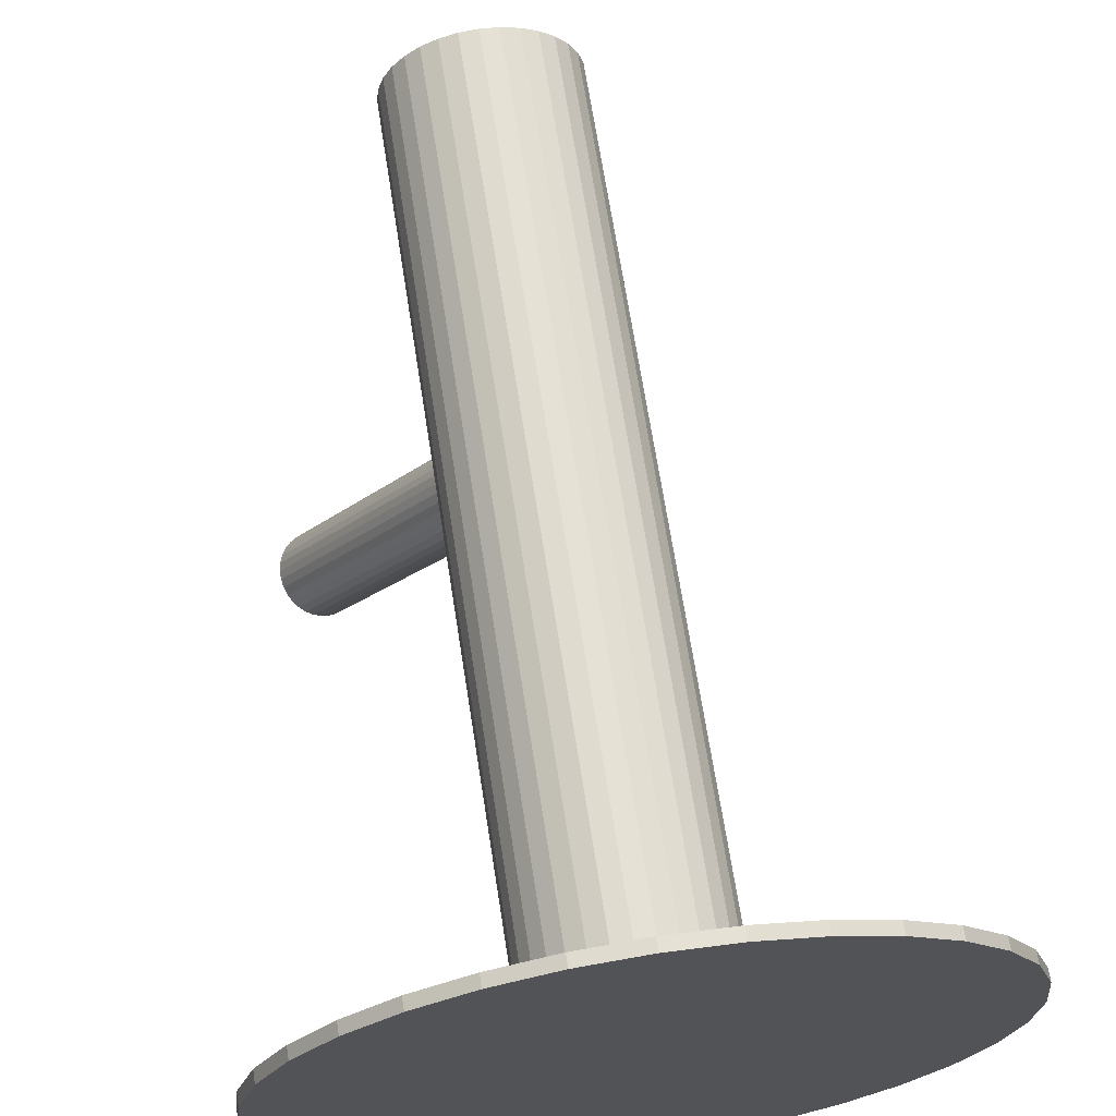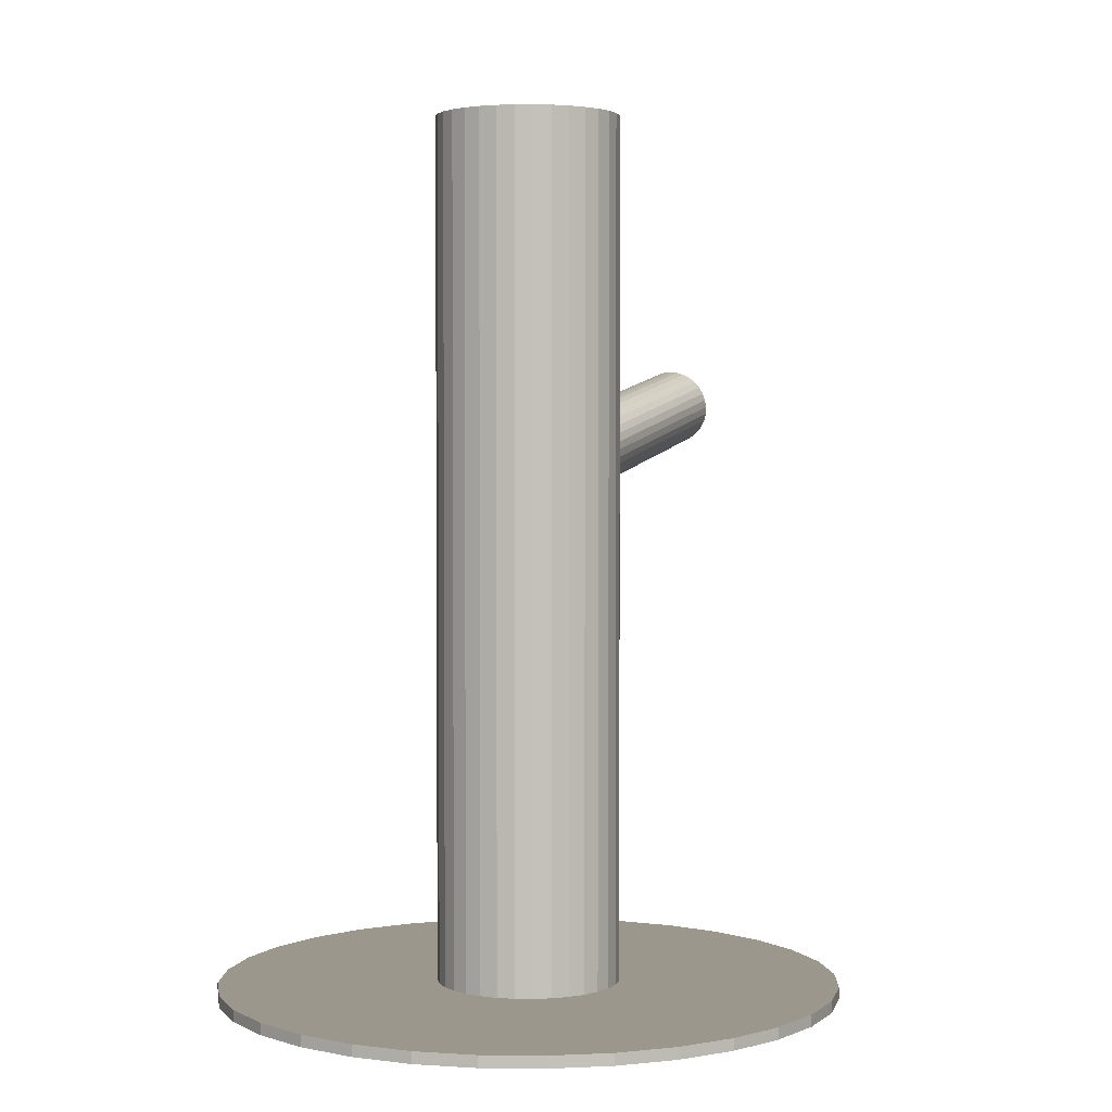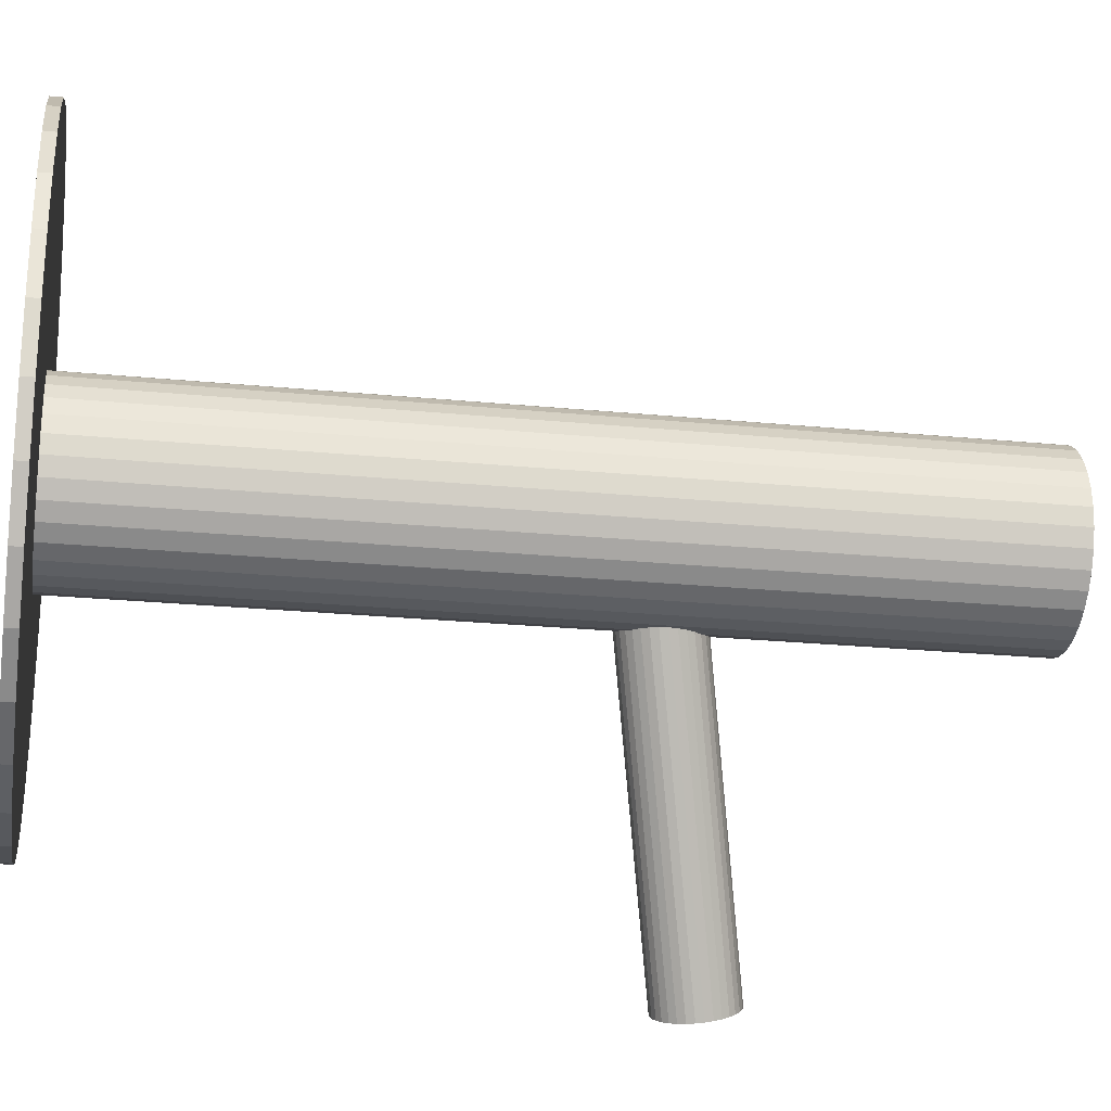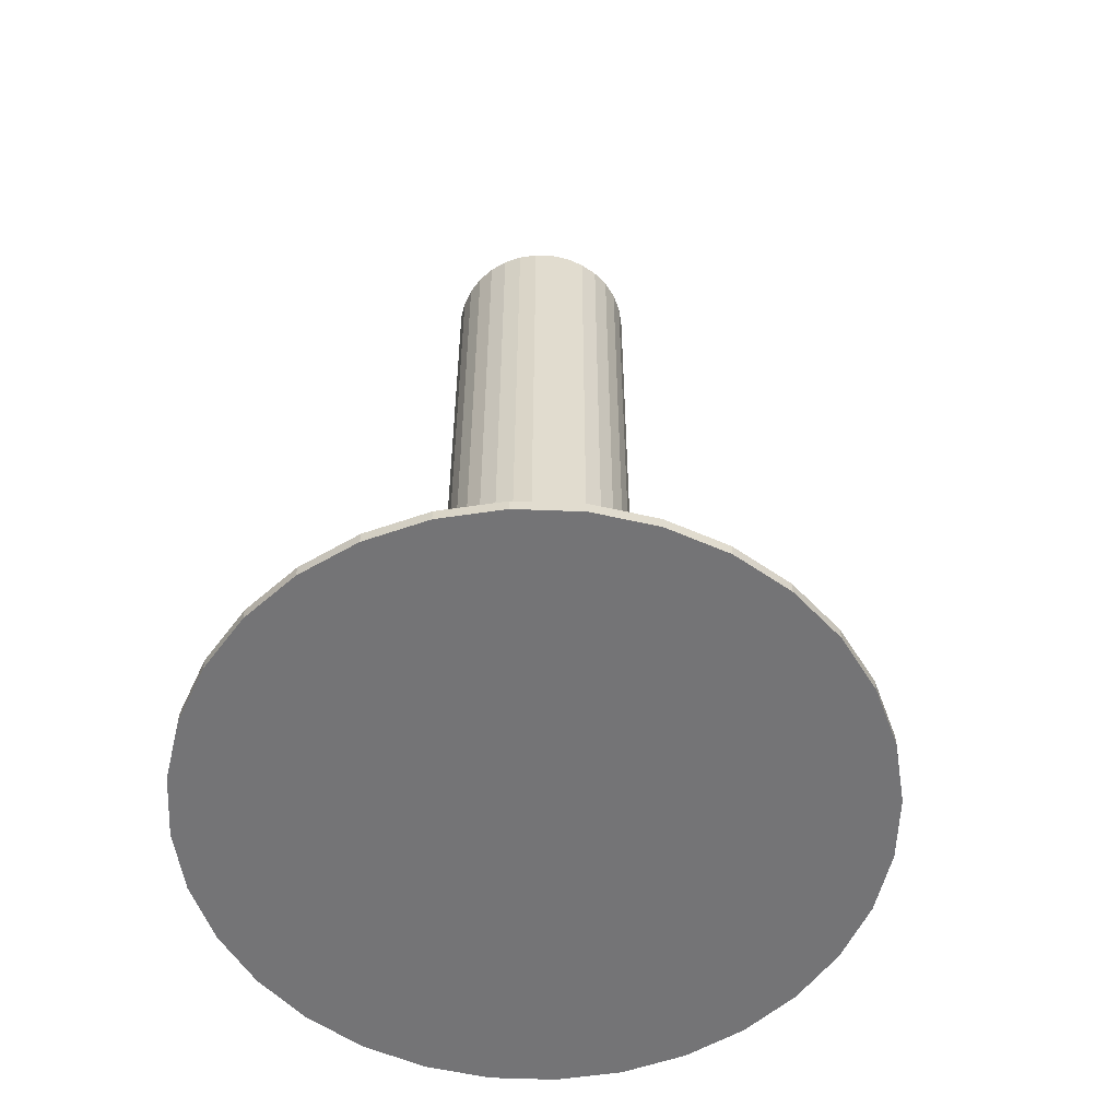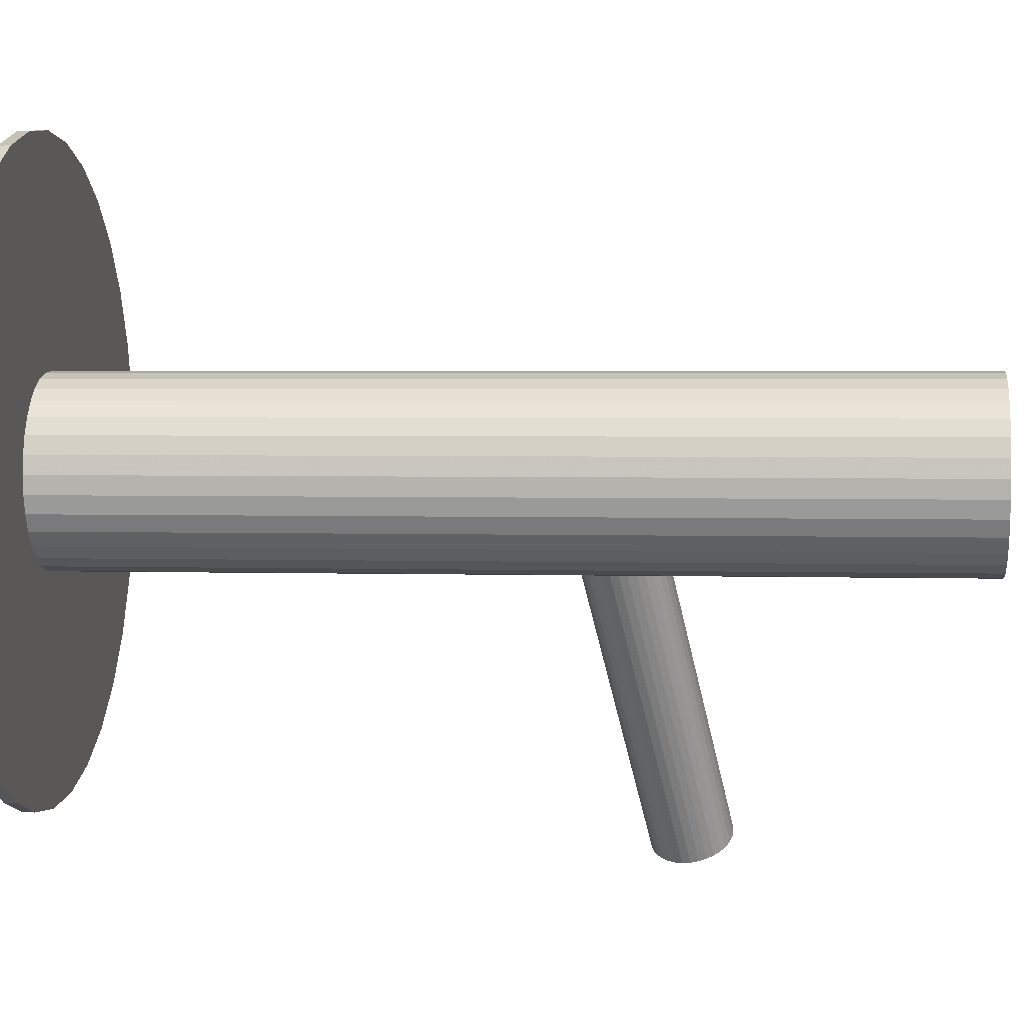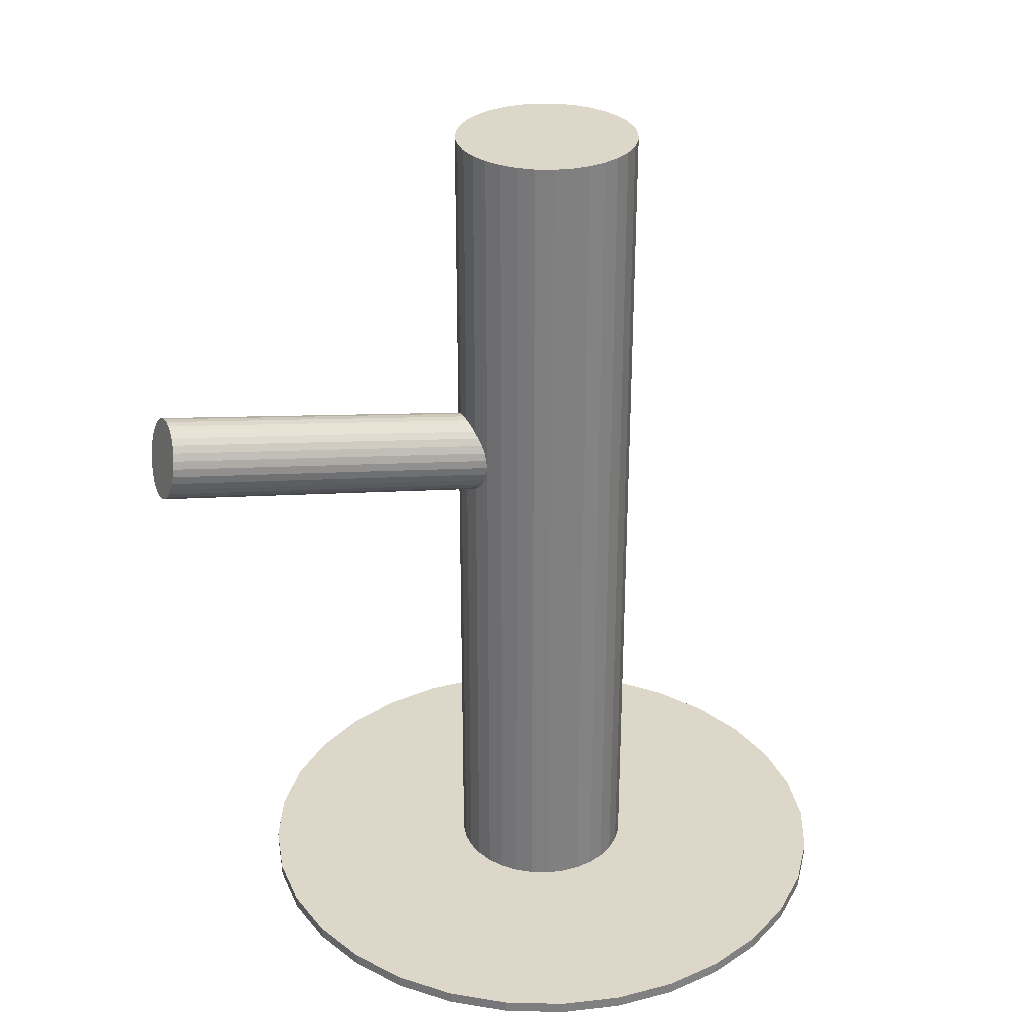
<metadata>
{"format":"obj","ext":"obj","renderer":"f3d","projection":"perspective","resolution":1024,"background":"white","views":[{"elev":67.0,"azim":171.2,"up":"+Y"},{"elev":2.7,"azim":-127.4,"up":"+Z"},{"elev":-24.1,"azim":-99.2,"up":"+Y"},{"elev":-56.3,"azim":-142.9,"up":"+Z"},{"elev":2.8,"azim":-83.8,"up":"+Y"},{"elev":30.3,"azim":97.6,"up":"+Z"}]}
</metadata>
<code>
v 0 0.009338 -0.1168
v 0 0.009338 0.1168
v -0 -0.01518 -0.1168
v -0 -0.01518 0.1168
v 0 0.03386 -0.1168
v 0 0.03386 0.1168
v 0.01362 -0.01105 -0.1168
v 0.01362 -0.01105 0.1168
v 0.01362 0.02973 -0.1168
v 0.01362 0.02973 0.1168
v -0.02452 0.009338 -0.1168
v -0.02452 0.009338 0.1168
v -0.02405 0.004555 -0.1168
v -0.02405 0.004555 0.1168
v -0.02405 0.01412 -0.1168
v -0.02405 0.01412 0.1168
v -0.02265 0.01872 -0.1168
v -0.02265 0.01872 0.1168
v -0.02265 -4.46e-05 -0.1168
v -0.02265 -4.46e-05 0.1168
v 0.009383 -0.01331 -0.1168
v 0.009383 -0.01331 0.1168
v 0.009383 0.03199 -0.1168
v 0.009383 0.03199 0.1168
v -0.02039 0.02296 -0.1168
v -0.02039 0.02296 0.1168
v -0.02039 -0.004284 -0.1168
v -0.02039 -0.004284 0.1168
v -0.01734 -0.007999 -0.1168
v -0.01734 -0.007999 0.1168
v -0.01734 0.02668 -0.1168
v -0.01734 0.02668 0.1168
v -0.004783 -0.01471 -0.1168
v -0.004783 -0.01471 0.1168
v -0.004783 0.03339 -0.1168
v -0.004783 0.03339 0.1168
v 0.004783 -0.01471 -0.1168
v 0.004783 -0.01471 0.1168
v 0.004783 0.03339 -0.1168
v 0.004783 0.03339 0.1168
v 0.01734 -0.007999 -0.1168
v 0.01734 -0.007999 0.1168
v 0.01734 0.02668 -0.1168
v 0.01734 0.02668 0.1168
v 0.02039 0.02296 -0.1168
v 0.02039 0.02296 0.1168
v 0.02039 -0.004284 -0.1168
v 0.02039 -0.004284 0.1168
v -0.009383 -0.01331 -0.1168
v -0.009383 -0.01331 0.1168
v -0.009383 0.03199 -0.1168
v -0.009383 0.03199 0.1168
v 0.02265 0.01872 -0.1168
v 0.02265 0.01872 0.1168
v 0.02265 -4.46e-05 -0.1168
v 0.02265 -4.46e-05 0.1168
v 0.02405 0.004555 -0.1168
v 0.02405 0.004555 0.1168
v 0.02405 0.01412 -0.1168
v 0.02405 0.01412 0.1168
v 0.02452 0.009338 -0.1168
v 0.02452 0.009338 0.1168
v -0.01362 -0.01105 -0.1168
v -0.01362 -0.01105 0.1168
v -0.01362 0.02973 -0.1168
v -0.01362 0.02973 0.1168
v -0 0.009338 0.02175
v 0.05456 -0.08695 0.04136
v 0.0009361 0.007686 0.01103
v 0.0555 -0.08861 0.03065
v -0.0009361 0.01099 0.03246
v 0.05362 -0.0853 0.05208
v 0.009103 0.01492 0.02384
v 0.06366 -0.08137 0.04345
v 0.009468 0.01428 0.01966
v 0.06403 -0.08201 0.03927
v 0.009105 0.01366 0.01765
v 0.06366 -0.08263 0.03726
v 0.008389 0.01493 0.02585
v 0.06295 -0.08136 0.04546
v 0.0009289 0.01201 0.03226
v 0.05549 -0.08429 0.05187
v 0.002765 0.008765 0.01124
v 0.05732 -0.08753 0.03085
v -0.009468 0.003974 0.02175
v 0.04509 -0.09232 0.04136
v -0.006033 0.004377 0.01417
v 0.04853 -0.09191 0.03378
v -0.007357 0.006714 0.02932
v 0.0472 -0.08958 0.04894
v -0.004488 0.008812 0.03165
v 0.05007 -0.08748 0.05126
v -0.002758 0.005759 0.01185
v 0.0518 -0.09053 0.03146
v 0.008392 0.01288 0.01579
v 0.06295 -0.08341 0.03541
v 0.007352 0.01472 0.0277
v 0.06191 -0.08157 0.04731
v -0.006038 0.007732 0.03066
v 0.04852 -0.08856 0.05027
v -0.004482 0.004984 0.01284
v 0.05008 -0.09131 0.03245
v 0.004482 0.01369 0.03066
v 0.05904 -0.0826 0.05027
v 0.006038 0.01095 0.01284
v 0.0606 -0.08535 0.03245
v -0.007352 0.00396 0.01579
v 0.04721 -0.09233 0.03541
v -0.008392 0.005796 0.0277
v 0.04617 -0.0905 0.04731
v 0.002758 0.01292 0.03165
v 0.05732 -0.08337 0.05126
v 0.004488 0.009865 0.01185
v 0.05905 -0.08643 0.03146
v 0.007357 0.01196 0.01417
v 0.06192 -0.08433 0.03378
v 0.006033 0.0143 0.02932
v 0.06059 -0.08199 0.04894
v 0.009468 0.0147 0.02175
v 0.06403 -0.08159 0.04136
v -0.002765 0.009912 0.03226
v 0.05179 -0.08638 0.05187
v -0.0009289 0.006672 0.01124
v 0.05363 -0.08962 0.03085
v -0.008389 0.00375 0.01765
v 0.04617 -0.09254 0.03726
v -0.009105 0.005015 0.02585
v 0.04545 -0.09128 0.04546
v -0.009468 0.004399 0.02384
v 0.04509 -0.09189 0.04345
v -0.009103 0.003755 0.01966
v 0.04546 -0.09254 0.03927
v 0 0.009338 -0.1168
v 0 0.009338 -0.1137
v 0 0.09254 -0.1168
v 0 0.09254 -0.1137
v -0 -0.07386 -0.1168
v -0 -0.07386 -0.1137
v 0.07687 -0.0225 -0.1168
v 0.07687 -0.0225 -0.1137
v 0.07687 0.04118 -0.1168
v 0.07687 0.04118 -0.1137
v 0.0832 0.009338 -0.1168
v 0.0832 0.009338 -0.1137
v -0.05883 -0.04949 -0.1168
v -0.05883 -0.04949 -0.1137
v -0.05883 0.06817 -0.1168
v -0.05883 0.06817 -0.1137
v -0.06918 -0.03689 -0.1168
v -0.06918 -0.03689 -0.1137
v -0.06918 0.05556 -0.1168
v -0.06918 0.05556 -0.1137
v -0.04623 -0.05984 -0.1168
v -0.04623 -0.05984 -0.1137
v -0.04623 0.07852 -0.1168
v -0.04623 0.07852 -0.1137
v -0.01623 -0.07227 -0.1168
v -0.01623 -0.07227 -0.1137
v -0.01623 0.09094 -0.1168
v -0.01623 0.09094 -0.1137
v -0.03184 0.08621 -0.1168
v -0.03184 0.08621 -0.1137
v -0.03184 -0.06753 -0.1168
v -0.03184 -0.06753 -0.1137
v -0.0816 -0.006894 -0.1168
v -0.0816 -0.006894 -0.1137
v -0.0816 0.02557 -0.1168
v -0.0816 0.02557 -0.1137
v 0.0816 -0.006894 -0.1168
v 0.0816 -0.006894 -0.1137
v 0.0816 0.02557 -0.1168
v 0.0816 0.02557 -0.1137
v 0.03184 0.08621 -0.1168
v 0.03184 0.08621 -0.1137
v 0.03184 -0.06753 -0.1168
v 0.03184 -0.06753 -0.1137
v 0.01623 -0.07227 -0.1168
v 0.01623 -0.07227 -0.1137
v 0.01623 0.09094 -0.1168
v 0.01623 0.09094 -0.1137
v 0.04623 -0.05984 -0.1168
v 0.04623 -0.05984 -0.1137
v 0.04623 0.07852 -0.1168
v 0.04623 0.07852 -0.1137
v 0.06918 -0.03689 -0.1168
v 0.06918 -0.03689 -0.1137
v 0.06918 0.05556 -0.1168
v 0.06918 0.05556 -0.1137
v 0.05883 -0.04949 -0.1168
v 0.05883 -0.04949 -0.1137
v 0.05883 0.06817 -0.1168
v 0.05883 0.06817 -0.1137
v -0.0832 0.009338 -0.1168
v -0.0832 0.009338 -0.1137
v -0.07687 -0.0225 -0.1168
v -0.07687 -0.0225 -0.1137
v -0.07687 0.04118 -0.1168
v -0.07687 0.04118 -0.1137
f 61 1 59
f 61 59 62
f 62 59 60
f 62 60 2
f 59 1 53
f 59 53 60
f 60 53 54
f 60 54 2
f 53 1 45
f 53 45 54
f 54 45 46
f 54 46 2
f 45 1 43
f 45 43 46
f 46 43 44
f 46 44 2
f 43 1 9
f 43 9 44
f 44 9 10
f 44 10 2
f 9 1 23
f 9 23 10
f 10 23 24
f 10 24 2
f 23 1 39
f 23 39 24
f 24 39 40
f 24 40 2
f 39 1 5
f 39 5 40
f 40 5 6
f 40 6 2
f 5 1 35
f 5 35 6
f 6 35 36
f 6 36 2
f 35 1 51
f 35 51 36
f 36 51 52
f 36 52 2
f 51 1 65
f 51 65 52
f 52 65 66
f 52 66 2
f 65 1 31
f 65 31 66
f 66 31 32
f 66 32 2
f 31 1 25
f 31 25 32
f 32 25 26
f 32 26 2
f 25 1 17
f 25 17 26
f 26 17 18
f 26 18 2
f 17 1 15
f 17 15 18
f 18 15 16
f 18 16 2
f 15 1 11
f 15 11 16
f 16 11 12
f 16 12 2
f 11 1 13
f 11 13 12
f 12 13 14
f 12 14 2
f 13 1 19
f 13 19 14
f 14 19 20
f 14 20 2
f 19 1 27
f 19 27 20
f 20 27 28
f 20 28 2
f 27 1 29
f 27 29 28
f 28 29 30
f 28 30 2
f 29 1 63
f 29 63 30
f 30 63 64
f 30 64 2
f 63 1 49
f 63 49 64
f 64 49 50
f 64 50 2
f 49 1 33
f 49 33 50
f 50 33 34
f 50 34 2
f 33 1 3
f 33 3 34
f 34 3 4
f 34 4 2
f 3 1 37
f 3 37 4
f 4 37 38
f 4 38 2
f 37 1 21
f 37 21 38
f 38 21 22
f 38 22 2
f 21 1 7
f 21 7 22
f 22 7 8
f 22 8 2
f 7 1 41
f 7 41 8
f 8 41 42
f 8 42 2
f 41 1 47
f 41 47 42
f 42 47 48
f 42 48 2
f 47 1 55
f 47 55 48
f 48 55 56
f 48 56 2
f 55 1 57
f 55 57 56
f 56 57 58
f 56 58 2
f 57 1 61
f 57 61 58
f 58 61 62
f 58 62 2
f 119 67 73
f 119 73 120
f 120 73 74
f 120 74 68
f 73 67 79
f 73 79 74
f 74 79 80
f 74 80 68
f 79 67 97
f 79 97 80
f 80 97 98
f 80 98 68
f 97 67 117
f 97 117 98
f 98 117 118
f 98 118 68
f 117 67 103
f 117 103 118
f 118 103 104
f 118 104 68
f 103 67 111
f 103 111 104
f 104 111 112
f 104 112 68
f 111 67 81
f 111 81 112
f 112 81 82
f 112 82 68
f 81 67 71
f 81 71 82
f 82 71 72
f 82 72 68
f 71 67 121
f 71 121 72
f 72 121 122
f 72 122 68
f 121 67 91
f 121 91 122
f 122 91 92
f 122 92 68
f 91 67 99
f 91 99 92
f 92 99 100
f 92 100 68
f 99 67 89
f 99 89 100
f 100 89 90
f 100 90 68
f 89 67 109
f 89 109 90
f 90 109 110
f 90 110 68
f 109 67 127
f 109 127 110
f 110 127 128
f 110 128 68
f 127 67 129
f 127 129 128
f 128 129 130
f 128 130 68
f 129 67 85
f 129 85 130
f 130 85 86
f 130 86 68
f 85 67 131
f 85 131 86
f 86 131 132
f 86 132 68
f 131 67 125
f 131 125 132
f 132 125 126
f 132 126 68
f 125 67 107
f 125 107 126
f 126 107 108
f 126 108 68
f 107 67 87
f 107 87 108
f 108 87 88
f 108 88 68
f 87 67 101
f 87 101 88
f 88 101 102
f 88 102 68
f 101 67 93
f 101 93 102
f 102 93 94
f 102 94 68
f 93 67 123
f 93 123 94
f 94 123 124
f 94 124 68
f 123 67 69
f 123 69 124
f 124 69 70
f 124 70 68
f 69 67 83
f 69 83 70
f 70 83 84
f 70 84 68
f 83 67 113
f 83 113 84
f 84 113 114
f 84 114 68
f 113 67 105
f 113 105 114
f 114 105 106
f 114 106 68
f 105 67 115
f 105 115 106
f 106 115 116
f 106 116 68
f 115 67 95
f 115 95 116
f 116 95 96
f 116 96 68
f 95 67 77
f 95 77 96
f 96 77 78
f 96 78 68
f 77 67 75
f 77 75 78
f 78 75 76
f 78 76 68
f 75 67 119
f 75 119 76
f 76 119 120
f 76 120 68
f 143 133 171
f 143 171 144
f 144 171 172
f 144 172 134
f 171 133 141
f 171 141 172
f 172 141 142
f 172 142 134
f 141 133 187
f 141 187 142
f 142 187 188
f 142 188 134
f 187 133 191
f 187 191 188
f 188 191 192
f 188 192 134
f 191 133 183
f 191 183 192
f 192 183 184
f 192 184 134
f 183 133 173
f 183 173 184
f 184 173 174
f 184 174 134
f 173 133 179
f 173 179 174
f 174 179 180
f 174 180 134
f 179 133 135
f 179 135 180
f 180 135 136
f 180 136 134
f 135 133 159
f 135 159 136
f 136 159 160
f 136 160 134
f 159 133 161
f 159 161 160
f 160 161 162
f 160 162 134
f 161 133 155
f 161 155 162
f 162 155 156
f 162 156 134
f 155 133 147
f 155 147 156
f 156 147 148
f 156 148 134
f 147 133 151
f 147 151 148
f 148 151 152
f 148 152 134
f 151 133 197
f 151 197 152
f 152 197 198
f 152 198 134
f 197 133 167
f 197 167 198
f 198 167 168
f 198 168 134
f 167 133 193
f 167 193 168
f 168 193 194
f 168 194 134
f 193 133 165
f 193 165 194
f 194 165 166
f 194 166 134
f 165 133 195
f 165 195 166
f 166 195 196
f 166 196 134
f 195 133 149
f 195 149 196
f 196 149 150
f 196 150 134
f 149 133 145
f 149 145 150
f 150 145 146
f 150 146 134
f 145 133 153
f 145 153 146
f 146 153 154
f 146 154 134
f 153 133 163
f 153 163 154
f 154 163 164
f 154 164 134
f 163 133 157
f 163 157 164
f 164 157 158
f 164 158 134
f 157 133 137
f 157 137 158
f 158 137 138
f 158 138 134
f 137 133 177
f 137 177 138
f 138 177 178
f 138 178 134
f 177 133 175
f 177 175 178
f 178 175 176
f 178 176 134
f 175 133 181
f 175 181 176
f 176 181 182
f 176 182 134
f 181 133 189
f 181 189 182
f 182 189 190
f 182 190 134
f 189 133 185
f 189 185 190
f 190 185 186
f 190 186 134
f 185 133 139
f 185 139 186
f 186 139 140
f 186 140 134
f 139 133 169
f 139 169 140
f 140 169 170
f 140 170 134
f 169 133 143
f 169 143 170
f 170 143 144
f 170 144 134

</code>
